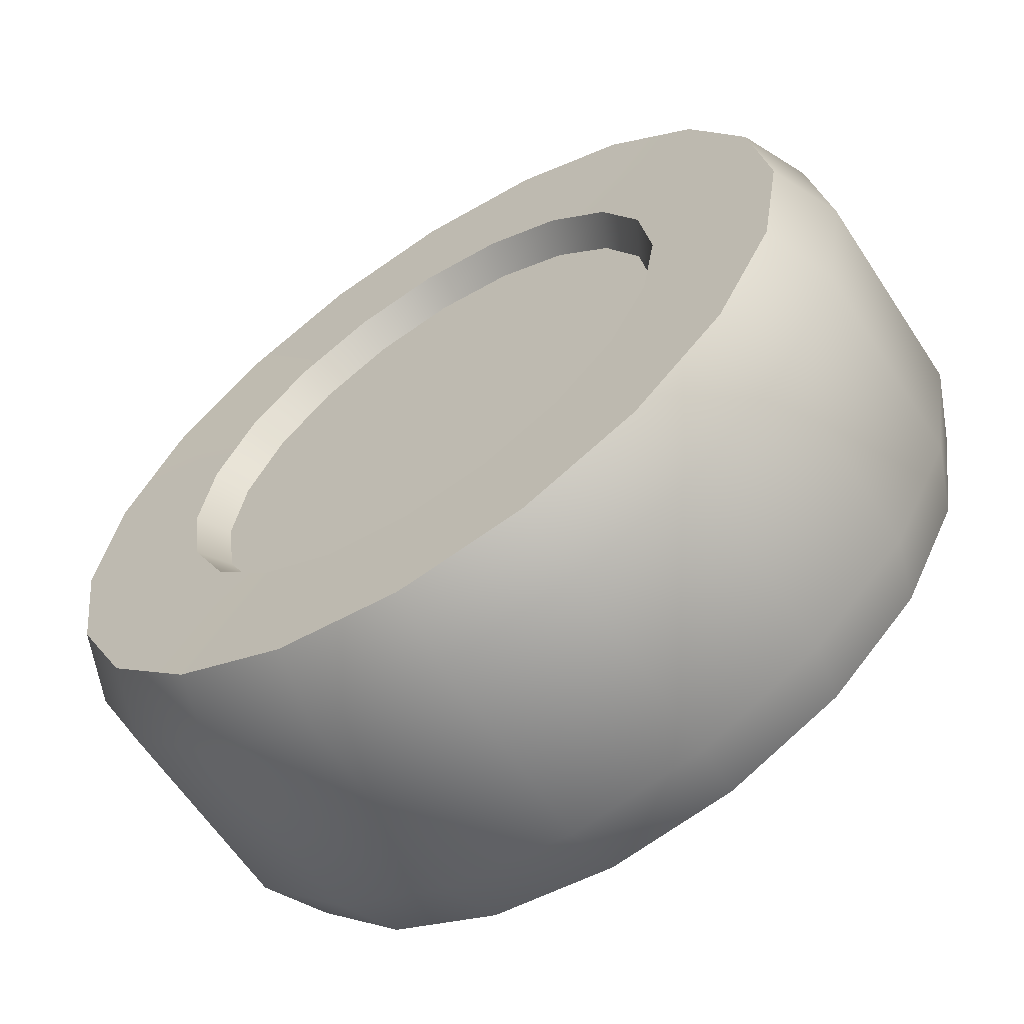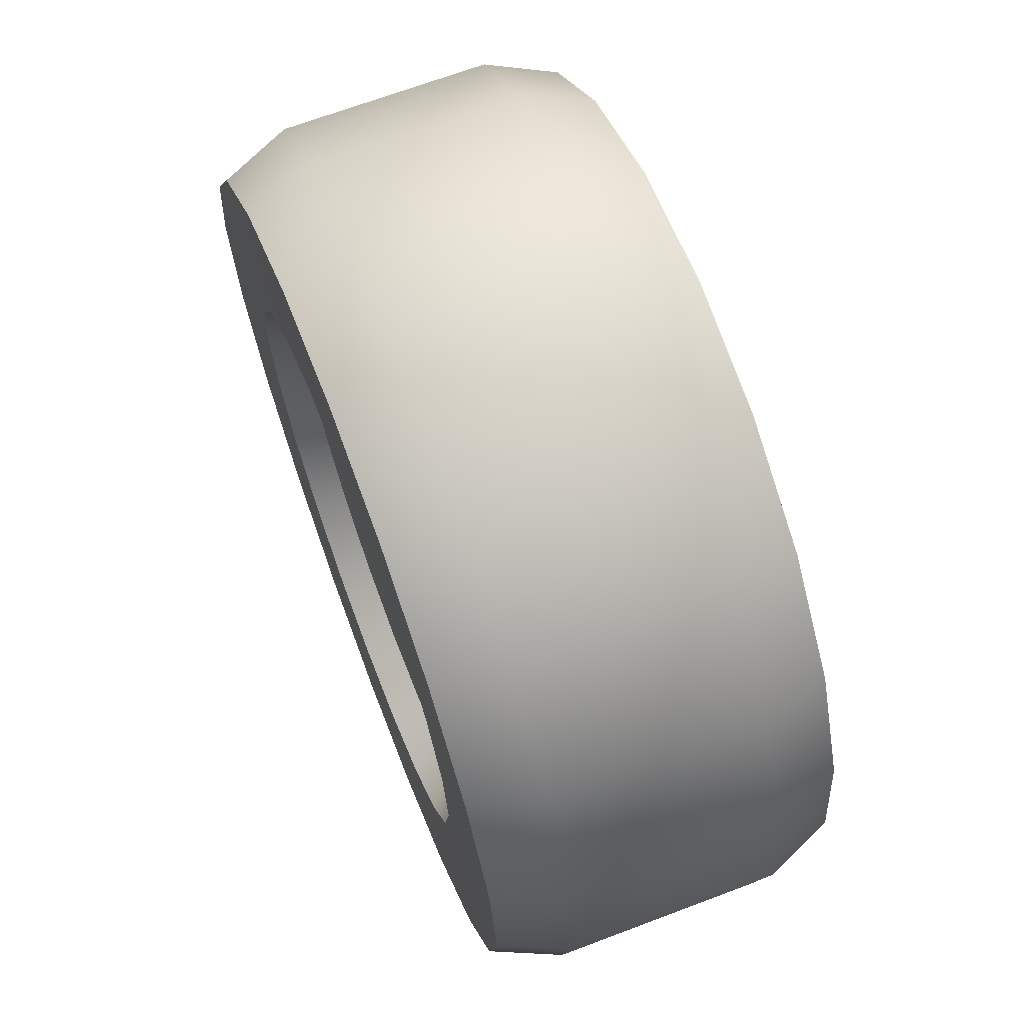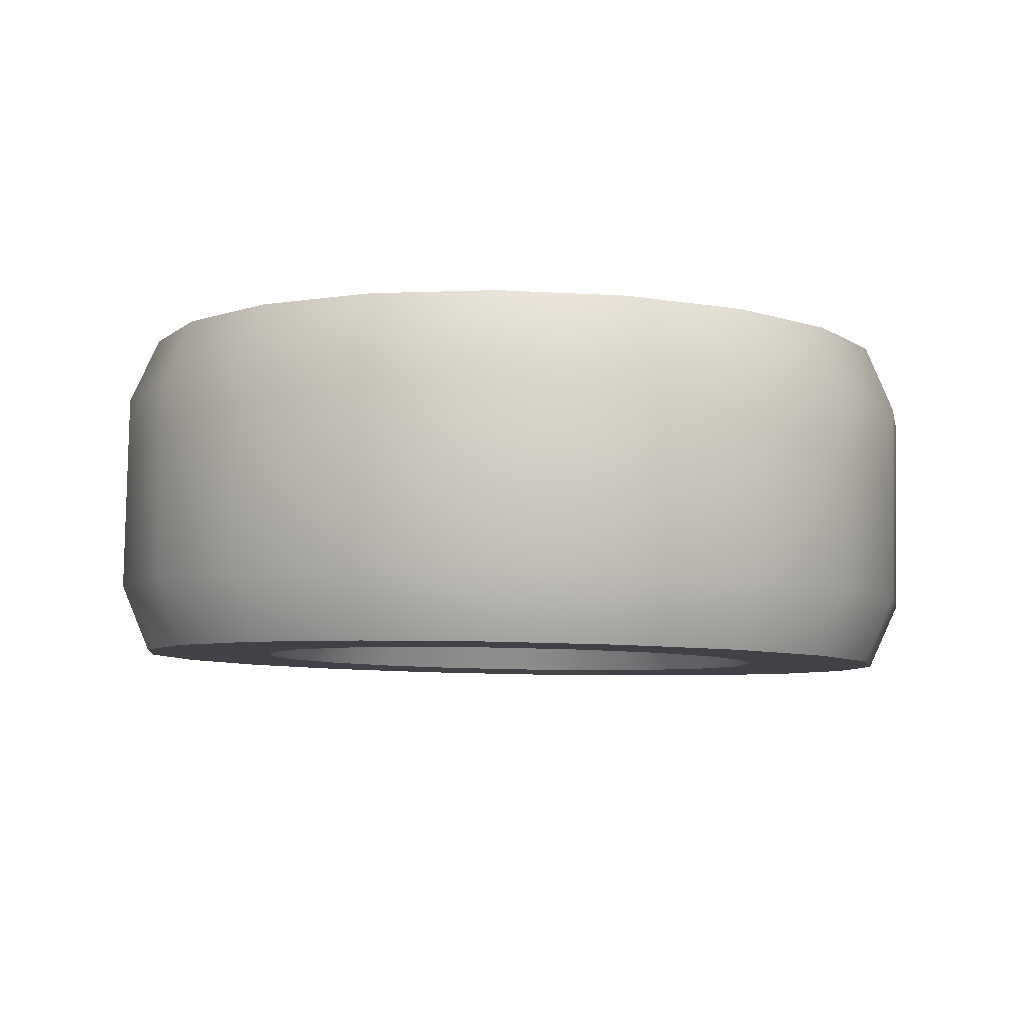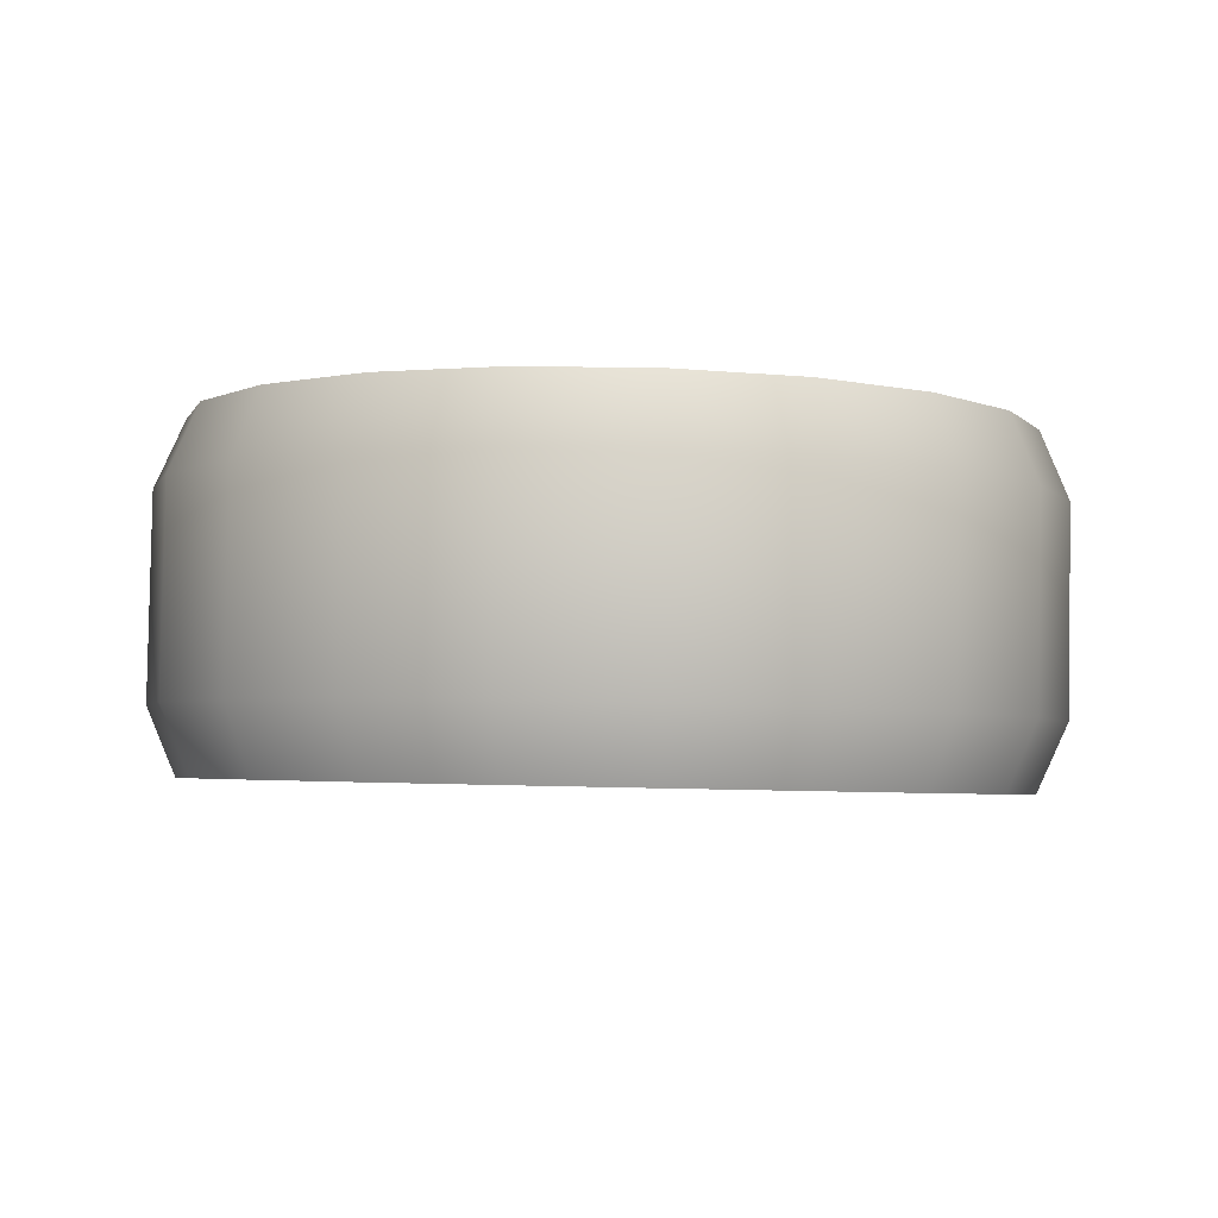
<metadata>
{"format":"obj","ext":"obj","renderer":"f3d","projection":"perspective","resolution":1024,"background":"white","views":[{"elev":-63.4,"azim":33.7,"up":"+Y"},{"elev":70.8,"azim":-110.4,"up":"+Y"},{"elev":-6.8,"azim":-52.8,"up":"+Z"},{"elev":-4.0,"azim":-61.2,"up":"+Z"}]}
</metadata>
<code>
g sb_01_slum_prop_12
v 0.133 0.3978 -0.08766
v 0.006968 0.4171 0.1069
v 0.005804 0.4208 -0.08645
v 0.1342 0.3941 0.1057
v 0.006742 0.3882 0.1705
v 0.2469 0.3365 -0.08951
v 0.1255 0.3667 0.1694
v 0.2481 0.3329 0.1038
v 0.3363 0.2431 -0.09183
v 0.2317 0.3096 0.1677
v 0.3375 0.2394 0.1015
v 0.3925 0.1267 -0.09439
v 0.3151 0.2224 0.1655
v 0.3936 0.123 0.09894
v 0.4099 -0.001445 -0.09693
v 0.3675 0.1138 0.1631
v 0.411 -0.005126 0.0964
v 0.3868 -0.1287 -0.09922
v 0.3837 -0.005739 0.1607
v 0.388 -0.1323 0.09411
v 0.3256 -0.2425 -0.101
v 0.3622 -0.1244 0.1586
v 0.3268 -0.2462 0.09231
v 0.2322 -0.3319 -0.1022
v 0.3051 -0.2307 0.1569
v 0.2333 -0.3356 0.09117
v 0.1157 -0.3881 -0.1025
v 0.2179 -0.3141 0.1559
v 0.1168 -0.3918 0.09081
v -0.01247 -0.4055 -0.1021
v 0.1092 -0.3665 0.1555
v -0.01131 -0.4092 0.09125
v -0.01031 -0.3827 0.1559
v -0.1397 -0.3825 -0.1009
v -0.01131 -0.4092 0.09125
v -0.01247 -0.4055 -0.1021
v -0.1385 -0.3862 0.09245
v -0.01031 -0.3827 0.1559
v -0.2536 -0.3213 -0.09903
v -0.129 -0.3612 0.1571
v -0.2524 -0.3249 0.0943
v -0.343 -0.2278 -0.09671
v -0.2353 -0.3041 0.1588
v -0.3418 -0.2315 0.09662
v -0.3991 -0.1114 -0.09415
v -0.3187 -0.217 0.1609
v -0.398 -0.1151 0.09918
v -0.4165 0.01673 -0.09161
v -0.3711 -0.1083 0.1633
v -0.4154 0.01305 0.1017
v -0.3935 0.144 -0.08932
v -0.3873 0.01122 0.1657
v -0.3923 0.1403 0.104
v -0.3323 0.2578 -0.08752
v -0.3658 0.1299 0.1678
v -0.3311 0.2542 0.1058
v -0.2388 0.3472 -0.08638
v -0.3087 0.2362 0.1695
v -0.2377 0.3435 0.1069
v -0.1223 0.4034 -0.08601
v -0.2215 0.3196 0.1706
v -0.1212 0.3997 0.1073
v 0.005804 0.4208 -0.08645
v -0.1128 0.3719 0.1709
v 0.006968 0.4171 0.1069
v 0.006742 0.3882 0.1705
v 0.1255 0.3667 0.1694
v 0.00391 0.2604 0.1671
v 0.006742 0.3882 0.1705
v 0.08327 0.2461 0.1663
v 0.2317 0.3096 0.1677
v 0.1543 0.2079 0.1651
v 0.3151 0.2224 0.1655
v 0.2101 0.1496 0.1637
v 0.3675 0.1138 0.1631
v 0.2451 0.07699 0.1621
v 0.3837 -0.005739 0.1607
v 0.2559 -0.00291 0.1605
v 0.3622 -0.1244 0.1586
v 0.2416 -0.08226 0.1591
v 0.3051 -0.2307 0.1569
v 0.2034 -0.1533 0.158
v 0.2179 -0.3141 0.1559
v 0.1451 -0.209 0.1573
v 0.1092 -0.3665 0.1555
v 0.07243 -0.2441 0.157
v -0.01031 -0.3827 0.1559
v -0.007487 -0.2549 0.1573
v 0.006742 0.3882 0.1705
v 0.00391 0.2604 0.1671
v -0.07601 0.2496 0.1673
v -0.1128 0.3719 0.1709
v -0.1487 0.2146 0.1671
v -0.2215 0.3196 0.1706
v -0.2069 0.1588 0.1664
v -0.3087 0.2362 0.1695
v -0.2451 0.08778 0.1653
v -0.3658 0.1299 0.1678
v -0.2595 0.008427 0.1638
v -0.3873 0.01122 0.1657
v -0.2487 -0.07148 0.1623
v -0.3711 -0.1083 0.1633
v -0.2136 -0.1441 0.1607
v -0.3187 -0.217 0.1609
v -0.1579 -0.2024 0.1592
v -0.2353 -0.3041 0.1588
v -0.08685 -0.2406 0.1581
v -0.129 -0.3612 0.1571
v -0.007487 -0.2549 0.1573
v -0.01031 -0.3827 0.1559
v 0.08327 0.2461 0.1663
v 0.003329 0.2429 0.1368
v 0.00391 0.2604 0.1671
v 0.07711 0.2295 0.1361
v 0.1543 0.2079 0.1651
v 0.1431 0.194 0.135
v 0.2101 0.1496 0.1637
v 0.195 0.1399 0.1337
v 0.2451 0.07699 0.1621
v 0.2275 0.07234 0.1322
v 0.2559 -0.00291 0.1605
v 0.2376 -0.001942 0.1307
v 0.2416 -0.08226 0.1591
v 0.2243 -0.07571 0.1294
v 0.2034 -0.1533 0.158
v 0.1888 -0.1417 0.1284
v 0.1451 -0.209 0.1573
v 0.1346 -0.1936 0.1277
v 0.07243 -0.2441 0.157
v 0.06703 -0.2261 0.1275
v -0.007487 -0.2549 0.1573
v -0.007267 -0.2362 0.1278
v 0.00391 0.2604 0.1671
v 0.003329 0.2429 0.1368
v -0.07097 0.2328 0.1371
v -0.07601 0.2496 0.1673
v -0.1385 0.2002 0.1369
v -0.1487 0.2146 0.1671
v -0.1927 0.1484 0.1362
v -0.2069 0.1588 0.1664
v -0.2282 0.08237 0.1352
v -0.2451 0.08778 0.1653
v -0.2416 0.008597 0.1338
v -0.2595 0.008427 0.1638
v -0.2315 -0.06569 0.1324
v -0.2487 -0.07148 0.1623
v -0.1989 -0.1332 0.1309
v -0.2136 -0.1441 0.1607
v -0.1471 -0.1874 0.1295
v -0.1579 -0.2024 0.1592
v -0.08105 -0.2229 0.1285
v -0.08685 -0.2406 0.1581
v -0.007267 -0.2362 0.1278
v -0.007487 -0.2549 0.1573
v 0.133 0.3978 -0.08766
v 0.005804 0.4208 -0.08645
v 0.004804 0.3943 -0.1511
v 0.1235 0.3728 -0.1523
v 0.2469 0.3365 -0.08951
v 0.2298 0.3157 -0.154
v 0.3363 0.2431 -0.09183
v 0.3132 0.2286 -0.1562
v 0.3925 0.1267 -0.09439
v 0.3656 0.1199 -0.1585
v 0.4099 -0.001445 -0.09693
v 0.3818 0.0003876 -0.1609
v 0.3868 -0.1287 -0.09922
v 0.3603 -0.1183 -0.163
v 0.3256 -0.2425 -0.101
v 0.3032 -0.2246 -0.1647
v 0.2322 -0.3319 -0.1022
v 0.216 -0.308 -0.1658
v 0.1157 -0.3881 -0.1025
v 0.1073 -0.3603 -0.1661
v -0.01247 -0.4055 -0.1021
v -0.01224 -0.3766 -0.1657
v 0.005804 0.4208 -0.08645
v -0.1147 0.3781 -0.1507
v 0.004804 0.3943 -0.1511
v -0.1223 0.4034 -0.08601
v -0.2234 0.3257 -0.1511
v -0.2388 0.3472 -0.08638
v -0.3106 0.2423 -0.1521
v -0.3323 0.2578 -0.08752
v -0.3677 0.136 -0.1538
v -0.3935 0.144 -0.08932
v -0.3892 0.01734 -0.1559
v -0.4165 0.01673 -0.09161
v -0.373 -0.1022 -0.1583
v -0.3991 -0.1114 -0.09415
v -0.3206 -0.2108 -0.1607
v -0.343 -0.2278 -0.09671
v -0.2372 -0.298 -0.1629
v -0.2536 -0.3213 -0.09903
v -0.131 -0.3551 -0.1646
v -0.1397 -0.3825 -0.1009
v -0.01224 -0.3766 -0.1657
v -0.01247 -0.4055 -0.1021
v 0.1235 0.3728 -0.1523
v 0.004804 0.3943 -0.1511
v 0.001985 0.2665 -0.1525
v 0.08134 0.2522 -0.1533
v 0.2298 0.3157 -0.154
v 0.1524 0.214 -0.1544
v 0.3132 0.2286 -0.1562
v 0.2081 0.1557 -0.1559
v 0.3656 0.1199 -0.1585
v 0.2432 0.08308 -0.1575
v 0.3818 0.0003876 -0.1609
v 0.254 0.003177 -0.1591
v 0.3603 -0.1183 -0.163
v 0.2396 -0.07617 -0.1605
v 0.3032 -0.2246 -0.1647
v 0.2014 -0.1472 -0.1616
v 0.216 -0.308 -0.1658
v 0.1432 -0.2029 -0.1623
v 0.1073 -0.3603 -0.1661
v 0.07051 -0.238 -0.1625
v -0.01224 -0.3766 -0.1657
v -0.009412 -0.2488 -0.1623
v 0.004804 0.3943 -0.1511
v -0.07793 0.2557 -0.1522
v 0.001985 0.2665 -0.1525
v -0.1147 0.3781 -0.1507
v -0.1506 0.2206 -0.1525
v -0.2234 0.3257 -0.1511
v -0.2089 0.1649 -0.1532
v -0.3106 0.2423 -0.1521
v -0.2471 0.09386 -0.1543
v -0.3677 0.136 -0.1538
v -0.2614 0.01451 -0.1557
v -0.3892 0.01734 -0.1559
v -0.2506 -0.06539 -0.1573
v -0.373 -0.1022 -0.1583
v -0.2156 -0.138 -0.1589
v -0.3206 -0.2108 -0.1607
v -0.1598 -0.1963 -0.1604
v -0.2372 -0.298 -0.1629
v -0.08877 -0.2345 -0.1615
v -0.131 -0.3551 -0.1646
v -0.009412 -0.2488 -0.1623
v -0.01224 -0.3766 -0.1657
v 0.08134 0.2522 -0.1533
v 0.001985 0.2665 -0.1525
v 0.001764 0.2478 -0.123
v 0.07554 0.2345 -0.1237
v 0.1524 0.214 -0.1544
v 0.1416 0.199 -0.1247
v 0.2081 0.1557 -0.1559
v 0.1934 0.1448 -0.1261
v 0.2432 0.08308 -0.1575
v 0.226 0.07729 -0.1276
v 0.254 0.003177 -0.1591
v 0.2361 0.003007 -0.129
v 0.2396 -0.07617 -0.1605
v 0.2227 -0.07076 -0.1304
v 0.2014 -0.1472 -0.1616
v 0.1872 -0.1368 -0.1314
v 0.1432 -0.2029 -0.1623
v 0.133 -0.1886 -0.1321
v 0.07051 -0.238 -0.1625
v 0.06547 -0.2212 -0.1323
v -0.009412 -0.2488 -0.1623
v -0.008832 -0.2313 -0.132
v 0.001985 0.2665 -0.1525
v -0.07253 0.2377 -0.1227
v 0.001764 0.2478 -0.123
v -0.07793 0.2557 -0.1522
v -0.1401 0.2052 -0.1229
v -0.1506 0.2206 -0.1525
v -0.1943 0.1533 -0.1236
v -0.2089 0.1649 -0.1532
v -0.2298 0.08731 -0.1246
v -0.2471 0.09386 -0.1543
v -0.2431 0.01355 -0.1259
v -0.2614 0.01451 -0.1557
v -0.233 -0.06074 -0.1274
v -0.2506 -0.06539 -0.1573
v -0.2005 -0.1283 -0.1289
v -0.2156 -0.138 -0.1589
v -0.1486 -0.1824 -0.1302
v -0.1598 -0.1963 -0.1604
v -0.08261 -0.2179 -0.1313
v -0.08877 -0.2345 -0.1615
v -0.008832 -0.2313 -0.132
v -0.009412 -0.2488 -0.1623
v 0.1872 -0.1368 -0.1314
v 0.2227 -0.07076 -0.1304
v -0.003524 0.008464 -0.1266
v 0.133 -0.1886 -0.1321
v 0.2361 0.003007 -0.129
v 0.06547 -0.2212 -0.1323
v 0.226 0.07729 -0.1276
v -0.008832 -0.2313 -0.132
v 0.1934 0.1448 -0.1261
v -0.08261 -0.2179 -0.1313
v 0.1416 0.199 -0.1247
v -0.1486 -0.1824 -0.1302
v 0.07554 0.2345 -0.1237
v -0.2005 -0.1283 -0.1289
v 0.001764 0.2478 -0.123
v -0.233 -0.06074 -0.1274
v -0.07253 0.2377 -0.1227
v -0.2431 0.01355 -0.1259
v -0.1401 0.2052 -0.1229
v -0.2298 0.08731 -0.1246
v -0.1943 0.1533 -0.1236
v 0.1888 -0.1417 0.1284
v -0.001963 0.003618 0.1323
v 0.2243 -0.07571 0.1294
v 0.1346 -0.1936 0.1277
v 0.2376 -0.001942 0.1307
v 0.06703 -0.2261 0.1275
v 0.2275 0.07234 0.1322
v -0.007267 -0.2362 0.1278
v 0.195 0.1399 0.1337
v -0.08105 -0.2229 0.1285
v 0.1431 0.194 0.135
v -0.1471 -0.1874 0.1295
v 0.07711 0.2295 0.1361
v -0.1989 -0.1332 0.1309
v 0.003329 0.2429 0.1368
v -0.2315 -0.06569 0.1324
v -0.07097 0.2328 0.1371
v -0.2416 0.008597 0.1338
v -0.1385 0.2002 0.1369
v -0.2282 0.08237 0.1352
v -0.1927 0.1484 0.1362
g sb_01_slum_prop_12_0
f 3 2 1
f 2 4 1
f 2 5 4
f 1 4 6
f 5 7 4
f 4 8 6
f 4 7 8
f 6 8 9
f 7 10 8
f 8 11 9
f 8 10 11
f 9 11 12
f 10 13 11
f 11 14 12
f 11 13 14
f 12 14 15
f 13 16 14
f 14 17 15
f 14 16 17
f 15 17 18
f 16 19 17
f 17 20 18
f 17 19 20
f 18 20 21
f 19 22 20
f 20 23 21
f 20 22 23
f 21 23 24
f 22 25 23
f 23 26 24
f 23 25 26
f 24 26 27
f 25 28 26
f 26 29 27
f 26 28 29
f 27 29 30
f 28 31 29
f 29 32 30
f 29 31 32
f 31 33 32
f 36 35 34
f 35 37 34
f 35 38 37
f 34 37 39
f 38 40 37
f 37 41 39
f 37 40 41
f 39 41 42
f 40 43 41
f 41 44 42
f 41 43 44
f 42 44 45
f 43 46 44
f 44 47 45
f 44 46 47
f 45 47 48
f 46 49 47
f 47 50 48
f 47 49 50
f 48 50 51
f 49 52 50
f 50 53 51
f 50 52 53
f 51 53 54
f 52 55 53
f 53 56 54
f 53 55 56
f 54 56 57
f 55 58 56
f 56 59 57
f 56 58 59
f 57 59 60
f 58 61 59
f 59 62 60
f 59 61 62
f 60 62 63
f 61 64 62
f 62 65 63
f 62 64 65
f 64 66 65
f 69 68 67
f 68 70 67
f 67 70 71
f 70 72 71
f 71 72 73
f 72 74 73
f 73 74 75
f 74 76 75
f 75 76 77
f 76 78 77
f 77 78 79
f 78 80 79
f 79 80 81
f 80 82 81
f 81 82 83
f 82 84 83
f 83 84 85
f 84 86 85
f 85 86 87
f 86 88 87
f 91 90 89
f 92 91 89
f 93 91 92
f 94 93 92
f 95 93 94
f 96 95 94
f 97 95 96
f 98 97 96
f 99 97 98
f 100 99 98
f 101 99 100
f 102 101 100
f 103 101 102
f 104 103 102
f 105 103 104
f 106 105 104
f 107 105 106
f 108 107 106
f 109 107 108
f 110 109 108
f 113 112 111
f 112 114 111
f 111 114 115
f 114 116 115
f 115 116 117
f 116 118 117
f 117 118 119
f 118 120 119
f 119 120 121
f 120 122 121
f 121 122 123
f 122 124 123
f 123 124 125
f 124 126 125
f 125 126 127
f 126 128 127
f 127 128 129
f 128 130 129
f 129 130 131
f 130 132 131
f 135 134 133
f 136 135 133
f 137 135 136
f 138 137 136
f 139 137 138
f 140 139 138
f 141 139 140
f 142 141 140
f 143 141 142
f 144 143 142
f 145 143 144
f 146 145 144
f 147 145 146
f 148 147 146
f 149 147 148
f 150 149 148
f 151 149 150
f 152 151 150
f 153 151 152
f 154 153 152
f 157 156 155
f 158 157 155
f 158 155 159
f 160 158 159
f 160 159 161
f 162 160 161
f 162 161 163
f 164 162 163
f 164 163 165
f 166 164 165
f 166 165 167
f 168 166 167
f 168 167 169
f 170 168 169
f 170 169 171
f 172 170 171
f 172 171 173
f 174 172 173
f 174 173 175
f 176 174 175
f 179 178 177
f 178 180 177
f 178 181 180
f 181 182 180
f 181 183 182
f 183 184 182
f 183 185 184
f 185 186 184
f 185 187 186
f 187 188 186
f 187 189 188
f 189 190 188
f 189 191 190
f 191 192 190
f 191 193 192
f 193 194 192
f 193 195 194
f 195 196 194
f 195 197 196
f 197 198 196
f 201 200 199
f 202 201 199
f 202 199 203
f 204 202 203
f 204 203 205
f 206 204 205
f 206 205 207
f 208 206 207
f 208 207 209
f 210 208 209
f 210 209 211
f 212 210 211
f 212 211 213
f 214 212 213
f 214 213 215
f 216 214 215
f 216 215 217
f 218 216 217
f 218 217 219
f 220 218 219
f 223 222 221
f 222 224 221
f 222 225 224
f 225 226 224
f 225 227 226
f 227 228 226
f 227 229 228
f 229 230 228
f 229 231 230
f 231 232 230
f 231 233 232
f 233 234 232
f 233 235 234
f 235 236 234
f 235 237 236
f 237 238 236
f 237 239 238
f 239 240 238
f 239 241 240
f 241 242 240
f 245 244 243
f 246 245 243
f 246 243 247
f 248 246 247
f 248 247 249
f 250 248 249
f 250 249 251
f 252 250 251
f 252 251 253
f 254 252 253
f 254 253 255
f 256 254 255
f 256 255 257
f 258 256 257
f 258 257 259
f 260 258 259
f 260 259 261
f 262 260 261
f 262 261 263
f 264 262 263
f 267 266 265
f 266 268 265
f 266 269 268
f 269 270 268
f 269 271 270
f 271 272 270
f 271 273 272
f 273 274 272
f 273 275 274
f 275 276 274
f 275 277 276
f 277 278 276
f 277 279 278
f 279 280 278
f 279 281 280
f 281 282 280
f 281 283 282
f 283 284 282
f 283 285 284
f 285 286 284
f 289 288 287
f 289 287 290
f 289 291 288
f 289 290 292
f 289 293 291
f 289 292 294
f 289 295 293
f 289 294 296
f 289 297 295
f 289 296 298
f 289 299 297
f 289 298 300
f 289 301 299
f 289 300 302
f 289 303 301
f 289 302 304
f 289 305 303
f 289 304 306
f 289 307 305
f 289 306 307
f 310 309 308
f 308 309 311
f 312 309 310
f 311 309 313
f 314 309 312
f 313 309 315
f 316 309 314
f 315 309 317
f 318 309 316
f 317 309 319
f 320 309 318
f 319 309 321
f 322 309 320
f 321 309 323
f 324 309 322
f 323 309 325
f 326 309 324
f 325 309 327
f 328 309 326
f 327 309 328

</code>
